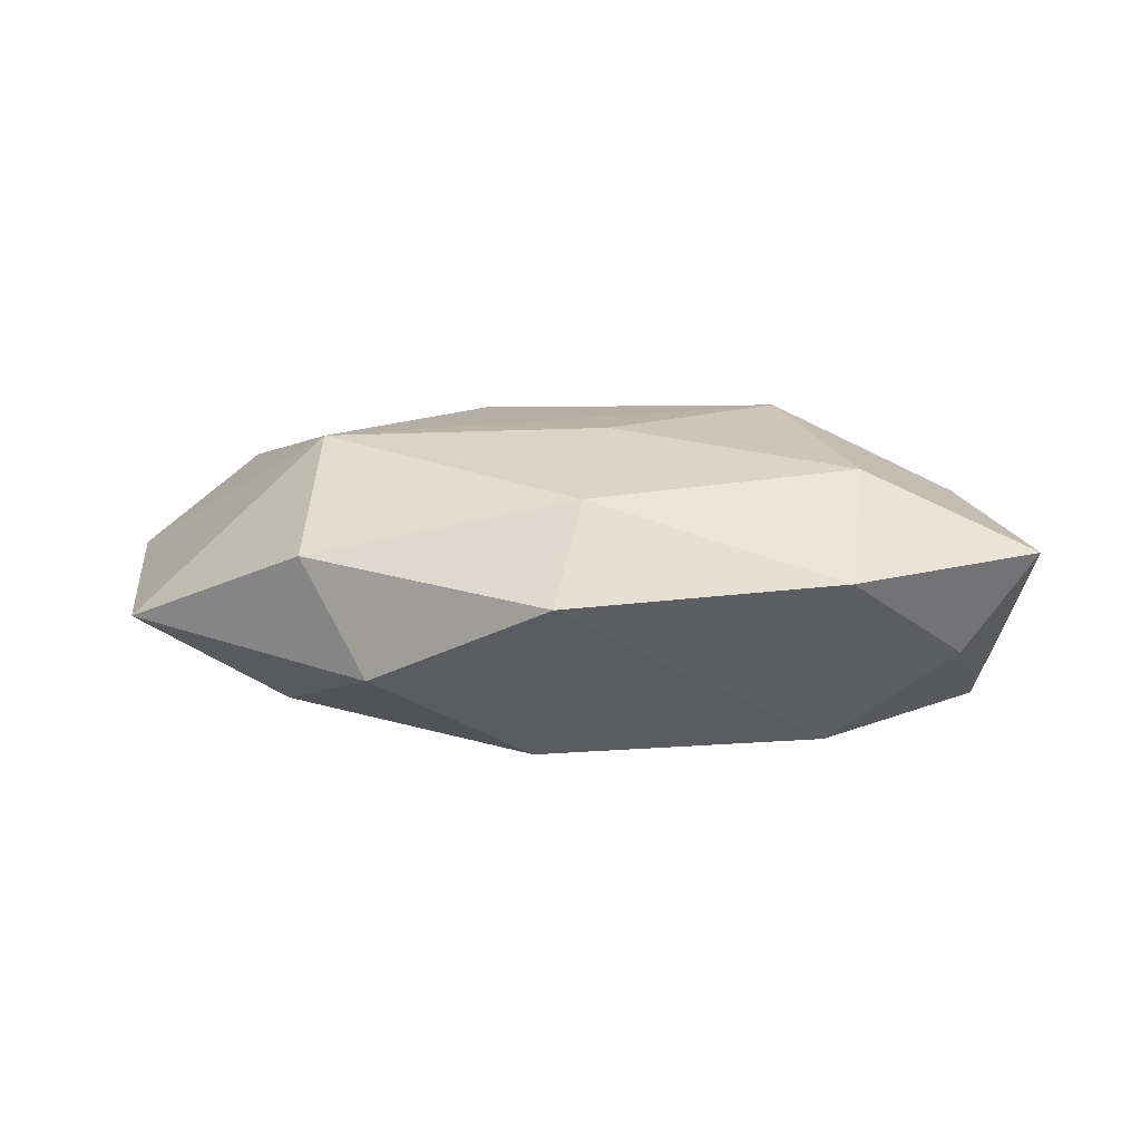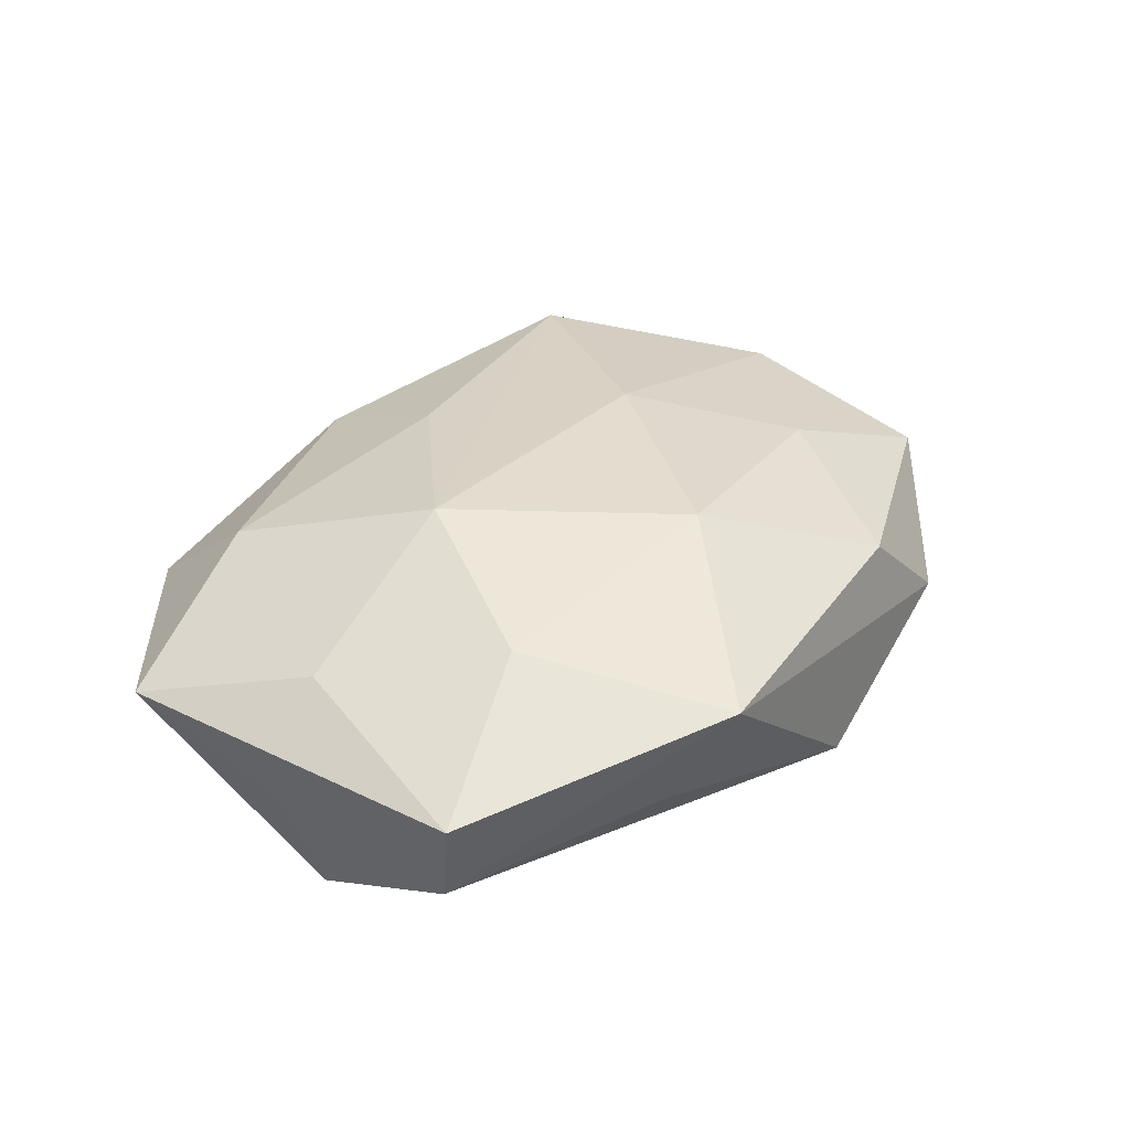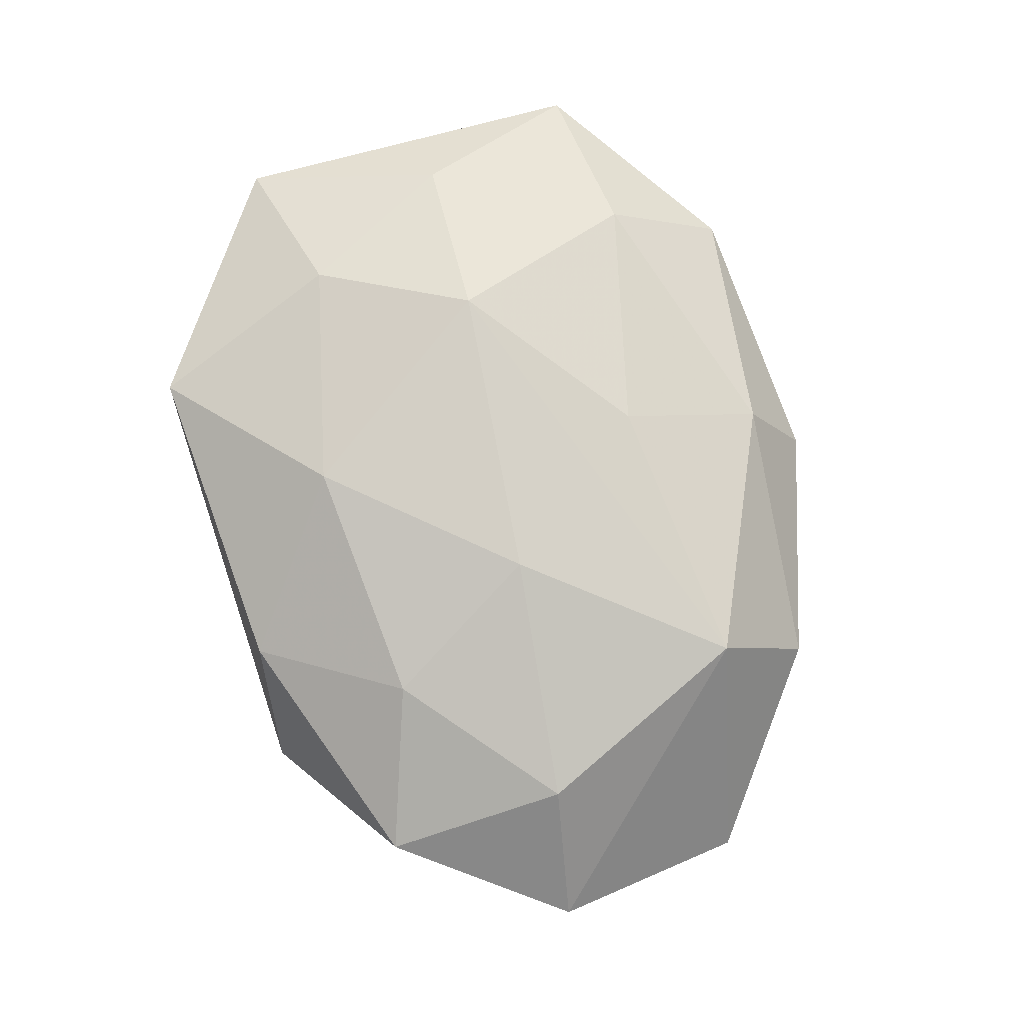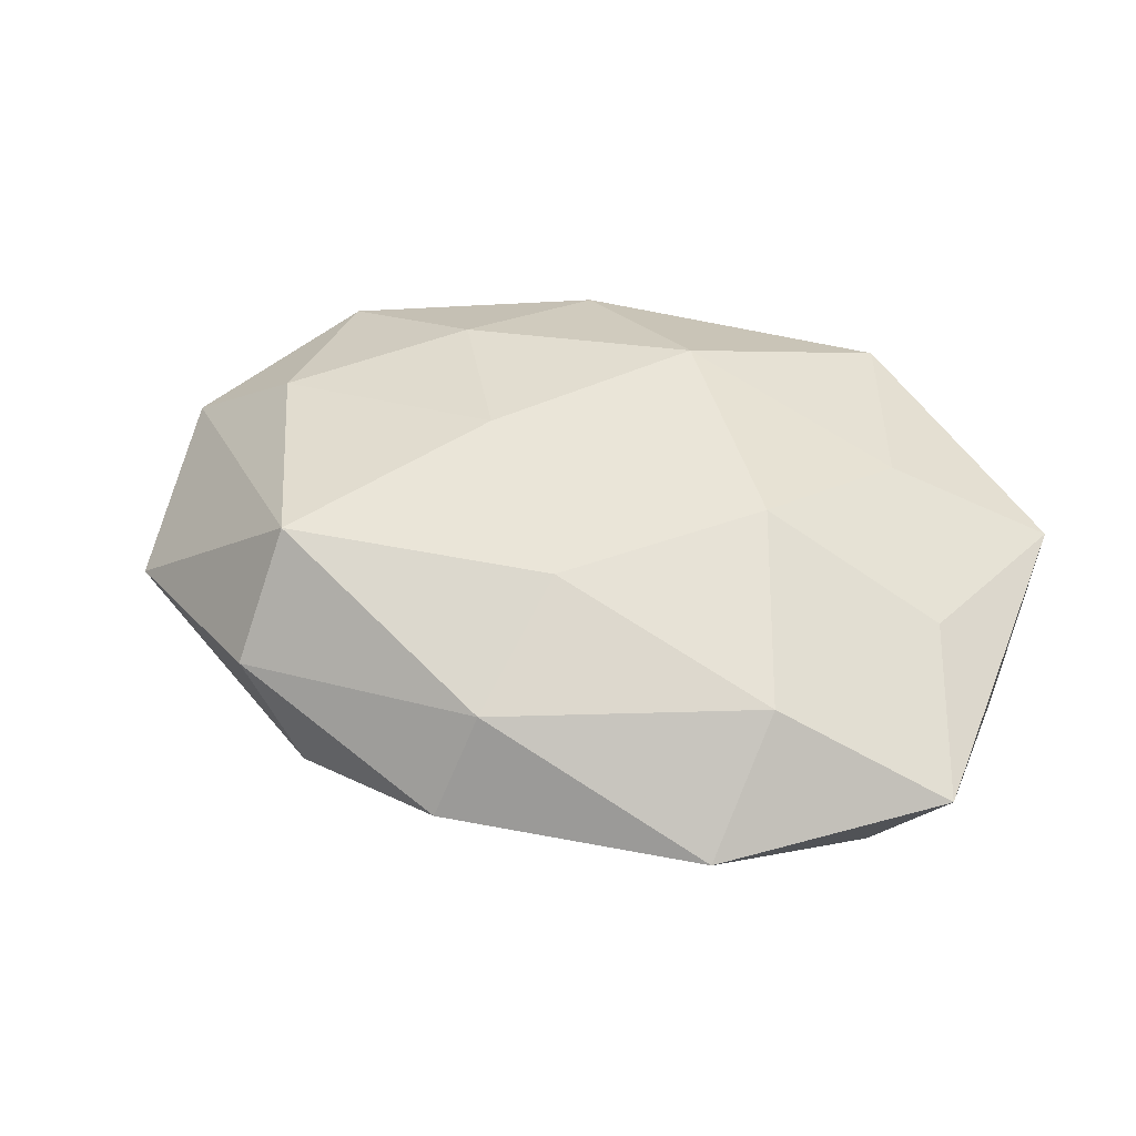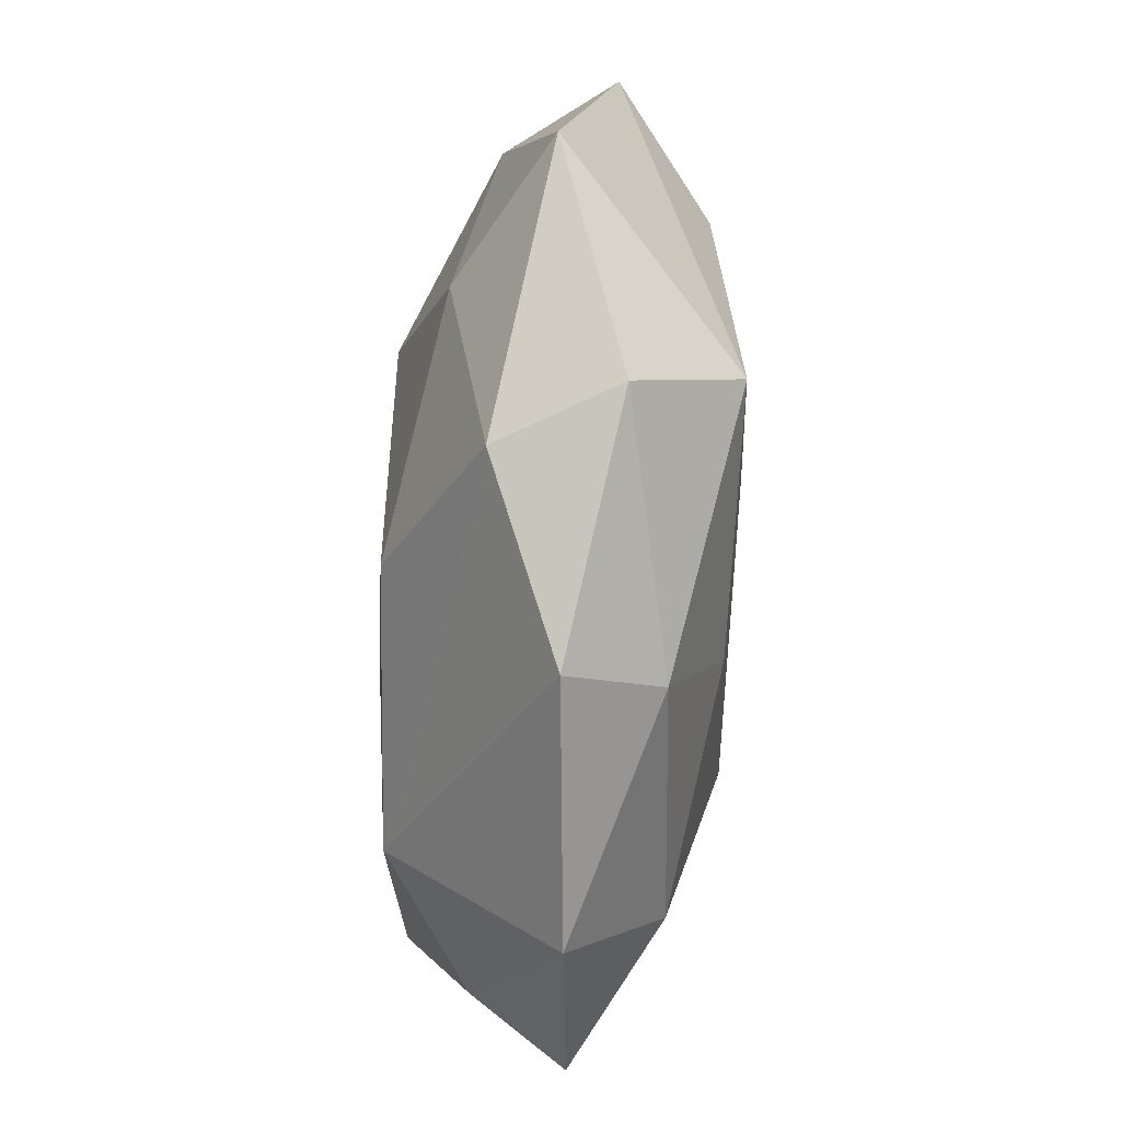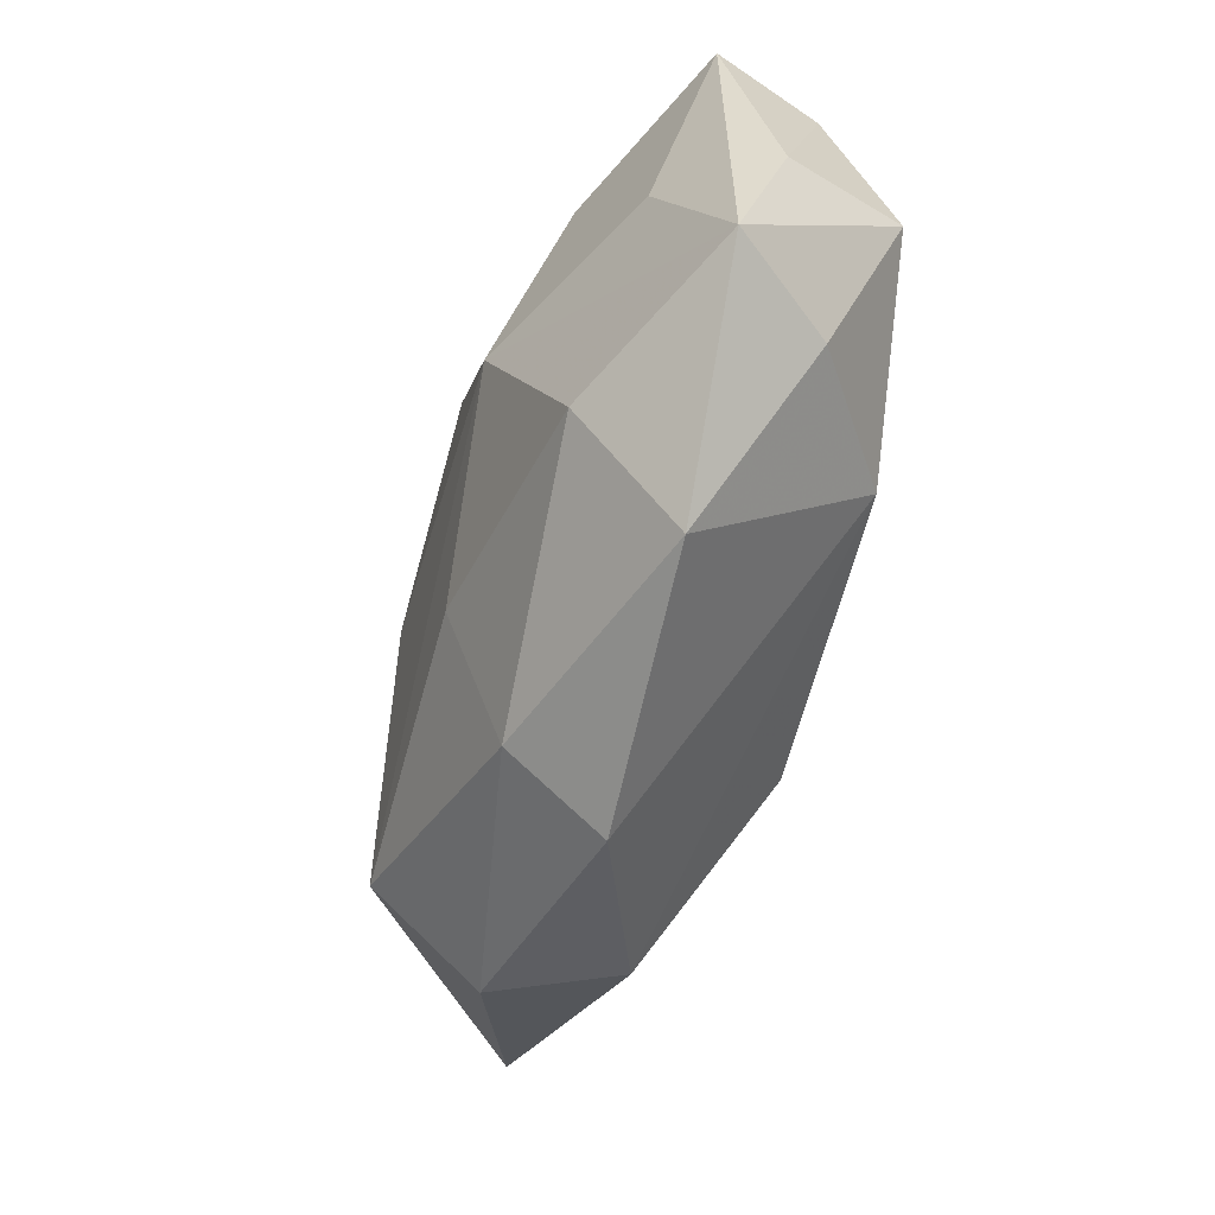
<metadata>
{"format":"obj","ext":"obj","renderer":"f3d","projection":"perspective","resolution":1024,"background":"white","views":[{"elev":5.9,"azim":2.4,"up":"+Z"},{"elev":33.0,"azim":124.9,"up":"+Z"},{"elev":79.2,"azim":-104.5,"up":"+Z"},{"elev":47.7,"azim":21.7,"up":"+Z"},{"elev":-73.6,"azim":-94.0,"up":"+Y"},{"elev":-57.8,"azim":73.0,"up":"+Y"}]}
</metadata>
<code>
v -0.007109 0.0001217 0.01076
v -0.002186 0.01228 -0.009985
v -0.007682 0.01921 0.005464
v 0.01188 -0.001083 0.01098
v -0.0227 0.001446 0.007533
v -0.02582 0.003045 -0.005275
v 0.01659 -0.01312 0.007453
v -0.01679 -0.01815 0.002524
v -0.01929 -0.007397 -0.007677
v 0.02768 0.01158 0.00249
v 0.02602 0.009915 -0.003951
v -0.01608 -0.01222 0.009379
v -0.00335 -0.01082 -0.01063
v 3.652e-05 -0.01906 0.005999
v -0.01444 0.01987 -0.0007388
v 0.01238 0.01152 -0.007267
v -0.0288 -0.009988 -0.002108
v 0.01259 0.02114 0.005504
v -0.01314 0.002882 -0.01099
v -0.001494 -0.02272 -7.51e-05
v 0.02359 -0.001196 0.005373
v 0.023 -0.01183 -0.00388
v -0.0008202 0.02078 -0.005586
v -0.03065 0.00261 0.001427
v 0.001297 -0.00989 0.009797
v -0.02326 0.01327 0.004198
v -0.01694 0.01449 -0.006862
v 0.01562 -0.02081 0.00128
v 0.02761 -0.0007556 -0.0009268
v -0.01314 0.009975 0.008463
v 0.02533 0.000189 -0.008244
v 0.01481 -0.01001 -0.009644
v 0.01362 0.0171 -0.001776
v 0.01744 0.008658 0.007643
v -0.01281 -0.01854 -0.004868
v 0.02775 -0.01184 0.002303
v 0.002353 0.0117 0.01026
v 0.006799 0.001655 -0.0111
f 29 36 31
f 29 10 36
f 31 36 22
f 11 29 31
f 10 29 11
f 31 22 32
f 10 11 18
f 36 10 21
f 21 4 36
f 17 9 35
f 23 2 27
f 27 2 19
f 33 11 23
f 23 18 33
f 33 18 11
f 10 18 34
f 34 21 10
f 4 21 34
f 1 4 37
f 4 34 37
f 37 34 18
f 15 18 23
f 23 27 15
f 13 9 19
f 13 32 35
f 35 9 13
f 23 11 16
f 16 2 23
f 16 11 31
f 31 2 16
f 31 32 38
f 38 2 31
f 19 2 38
f 32 13 38
f 38 13 19
f 28 22 36
f 28 32 22
f 36 4 7
f 4 25 7
f 7 28 36
f 12 4 1
f 12 25 4
f 1 5 12
f 24 17 12
f 12 5 24
f 6 27 19
f 19 9 6
f 9 17 6
f 6 17 24
f 24 27 6
f 30 5 1
f 1 37 30
f 35 32 20
f 32 28 20
f 14 7 25
f 25 12 14
f 28 7 14
f 14 20 28
f 24 5 26
f 5 30 26
f 26 27 24
f 26 15 27
f 8 12 17
f 8 17 35
f 35 20 8
f 8 14 12
f 20 14 8
f 3 30 37
f 3 26 30
f 3 37 18
f 18 15 3
f 15 26 3

</code>
